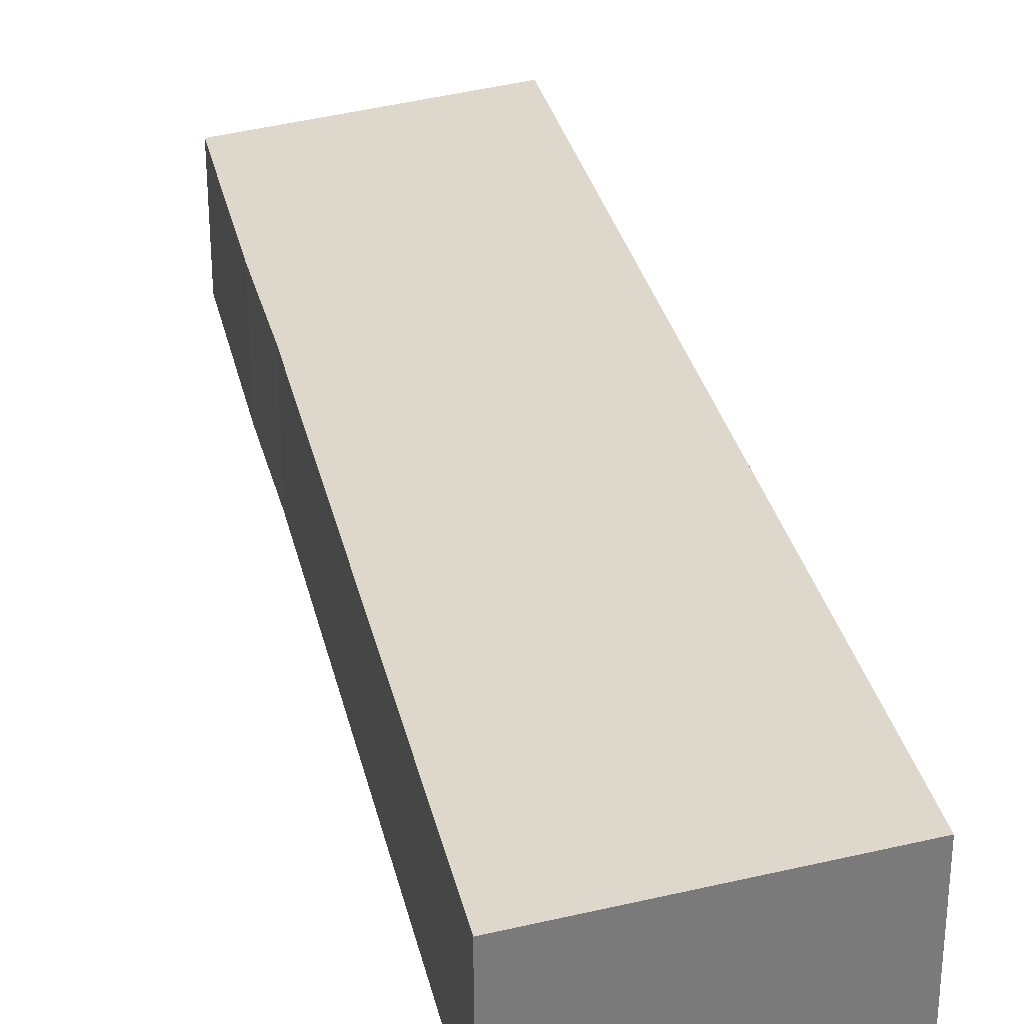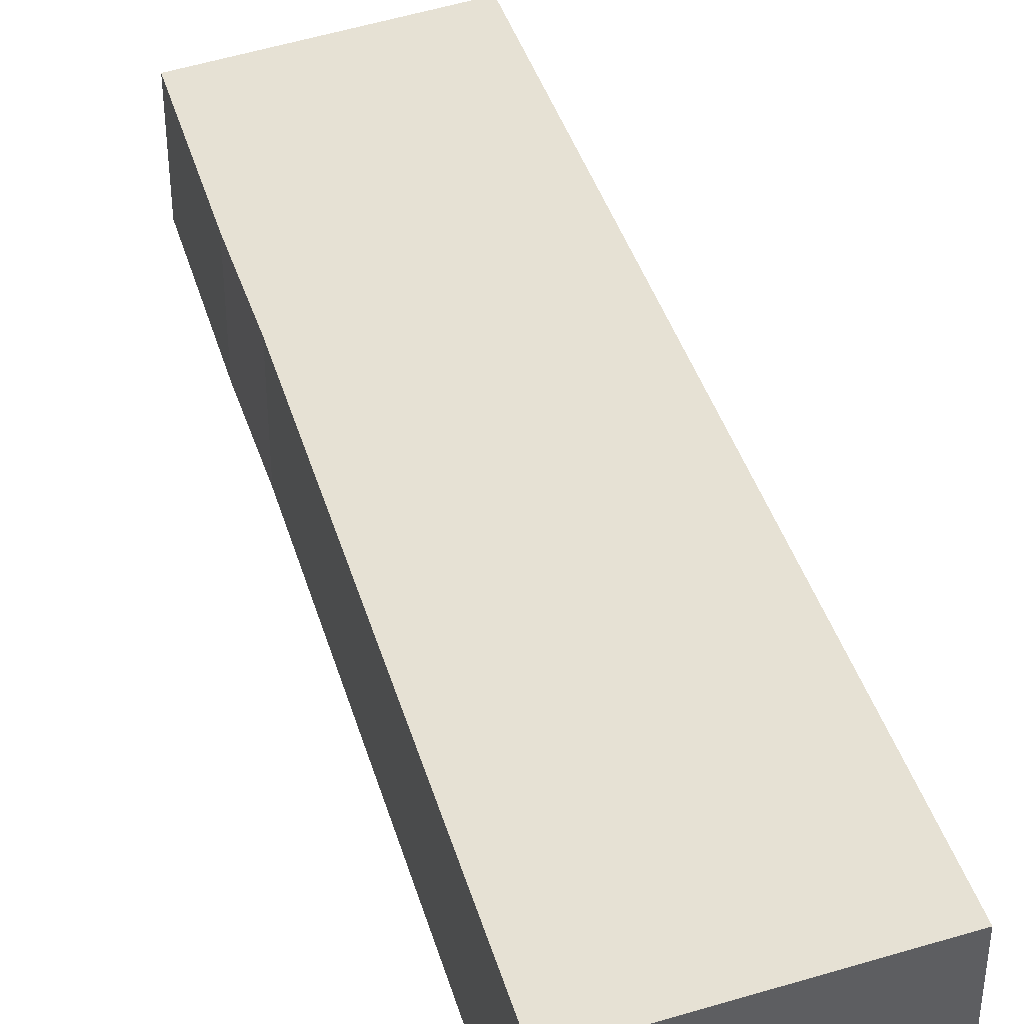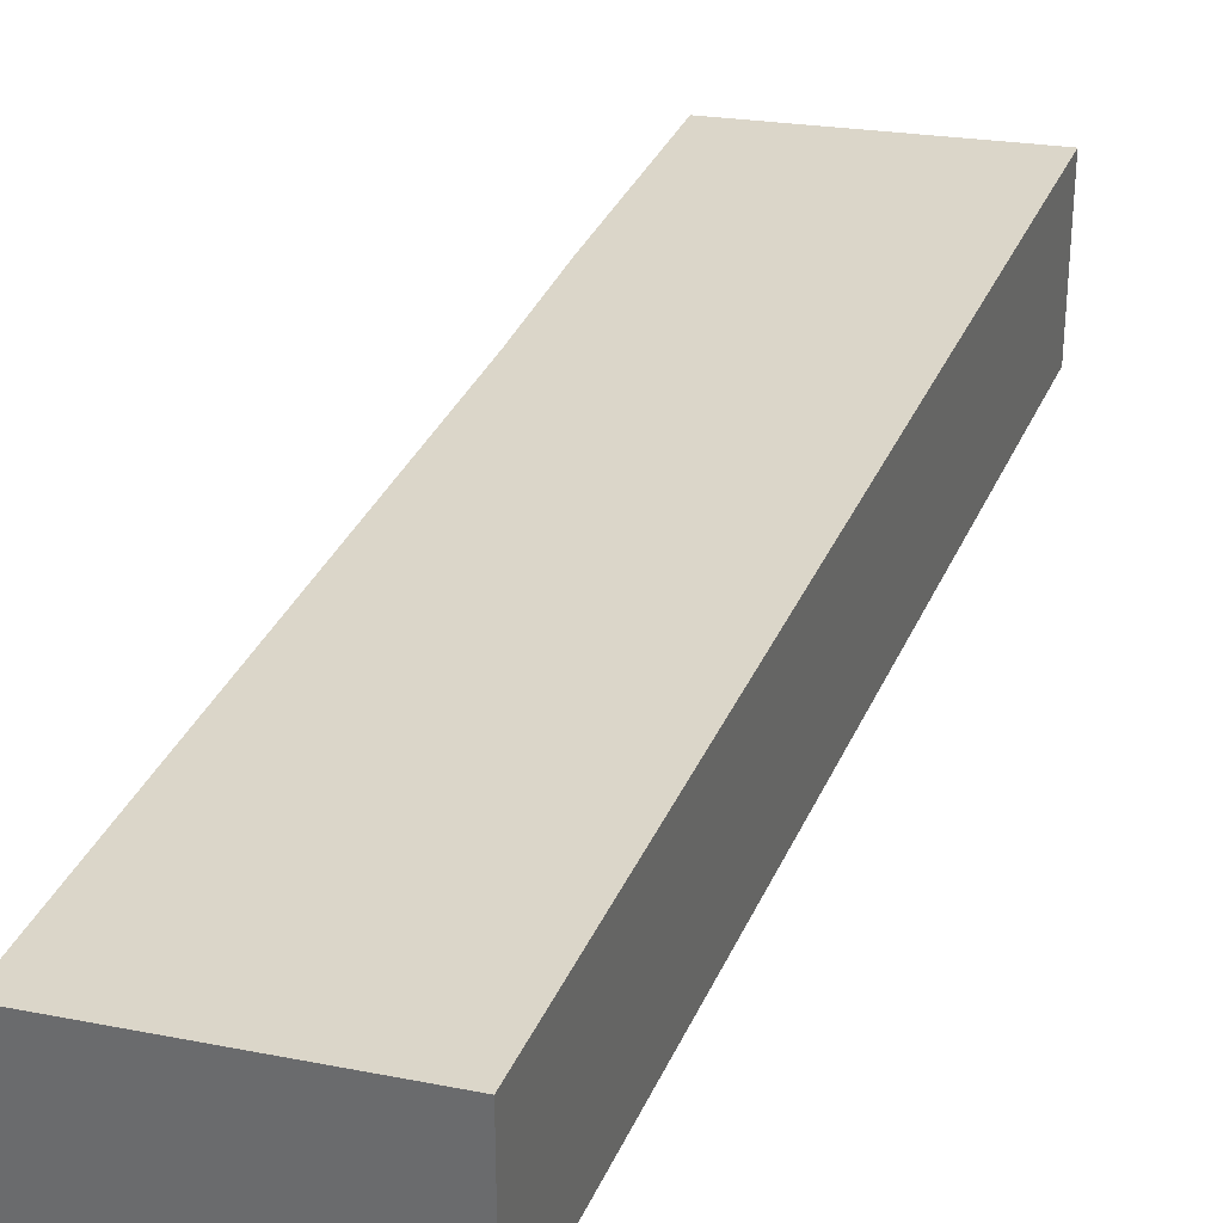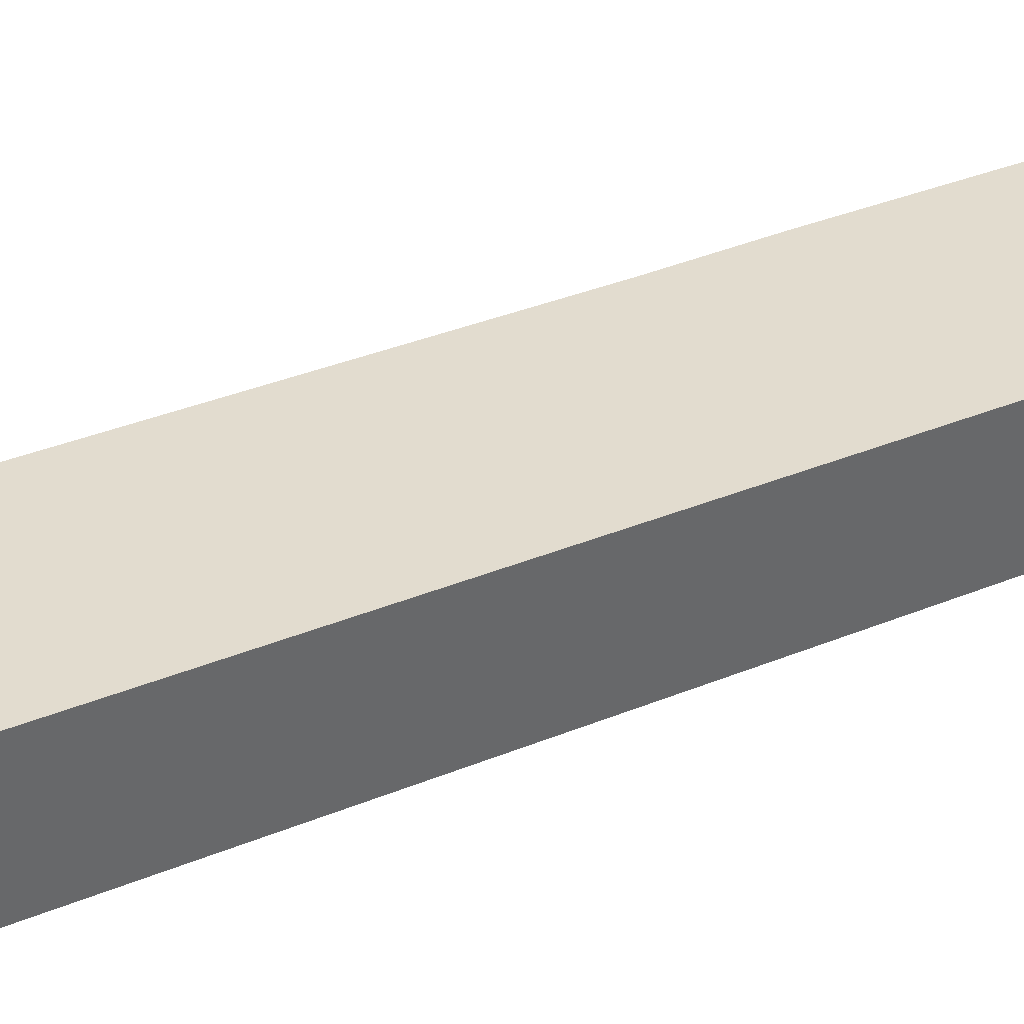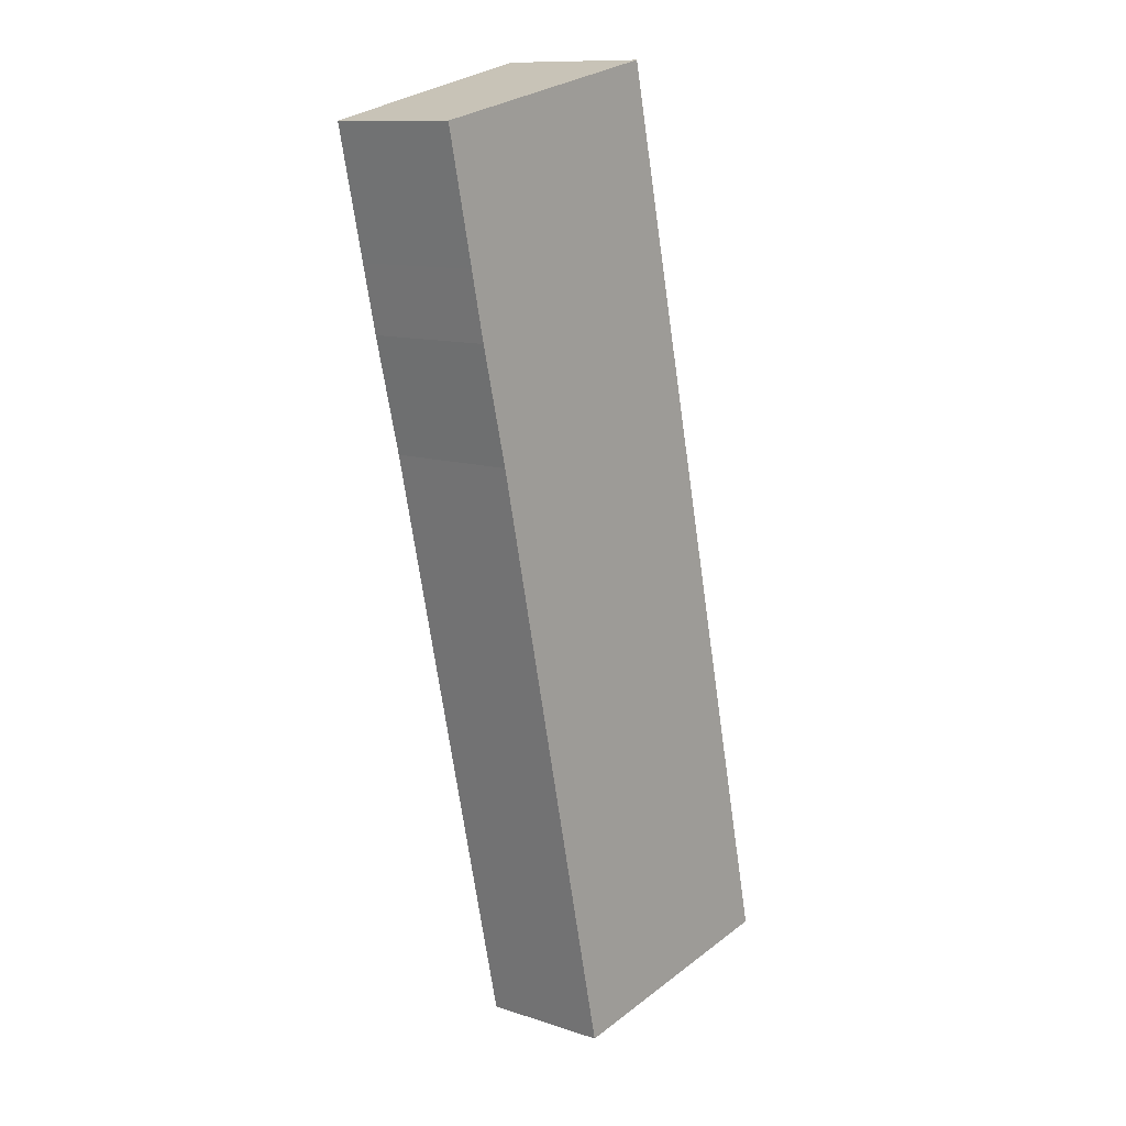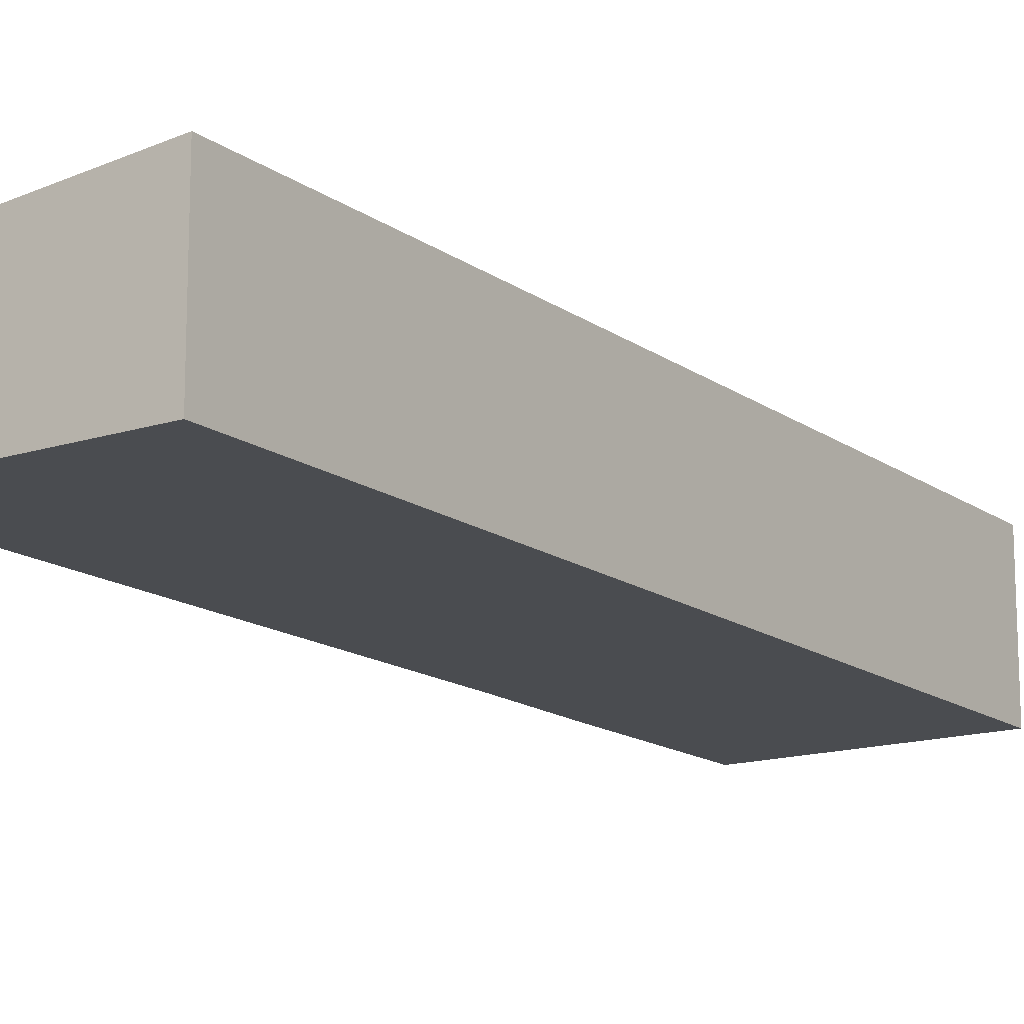
<metadata>
{"format":"obj","ext":"obj","renderer":"f3d","projection":"perspective","resolution":1024,"background":"white","views":[{"elev":32.2,"azim":-179.7,"up":"+Y"},{"elev":41.3,"azim":176.8,"up":"+Y"},{"elev":33.3,"azim":-146.2,"up":"+Y"},{"elev":40.1,"azim":-103.1,"up":"+Y"},{"elev":11.8,"azim":127.9,"up":"+Z"},{"elev":-15.1,"azim":-132.5,"up":"+Y"}]}
</metadata>
<code>
v  0 4.943 3.027e-16
v  12.46 4.23 17.86
v  7.969 4.225 -1.82
v  6.956 4.935 29.71
v  13.4 4.224 21.6
v  13.9 4.225 23.77
v  14.84 4.225 27.91
v  14.84 -1.709e-15 27.91
v  13.9 -1.456e-15 23.77
v  13.4 -1.323e-15 21.6
v  12.46 -1.093e-15 17.86
v  7.969 1.114e-16 -1.82
v  0 0 0
v  6.956 -1.819e-15 29.71
g defaultobject
f 1 2 3
f 2 1 4
f 2 4 5
f 5 4 6
f 6 4 7
f 8 6 7
f 6 8 9
f 6 9 5
f 5 9 10
f 5 11 2
f 11 5 10
f 11 3 2
f 3 11 12
f 3 13 1
f 13 3 12
f 13 4 1
f 4 13 14
f 14 7 4
f 7 14 8
f 12 14 13
f 14 12 11
f 14 11 10
f 14 10 9
f 14 9 8

</code>
